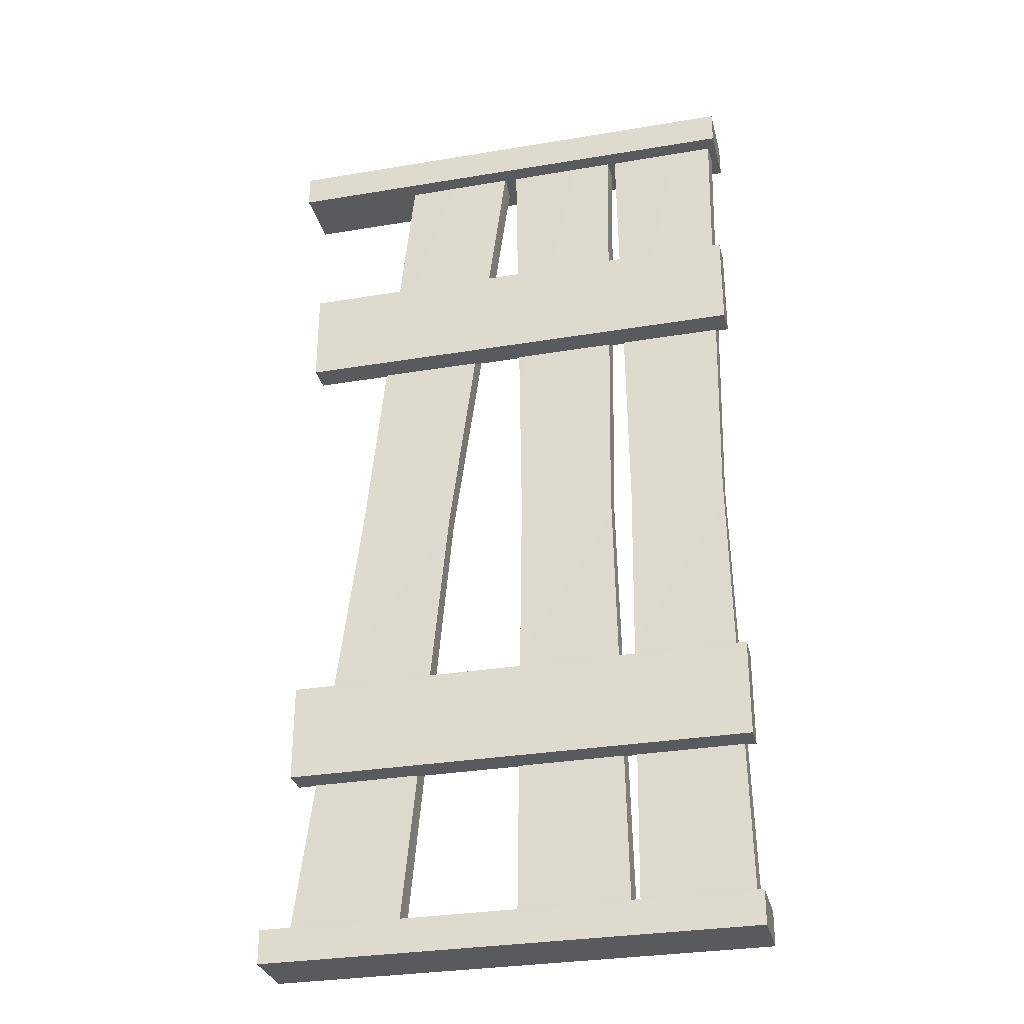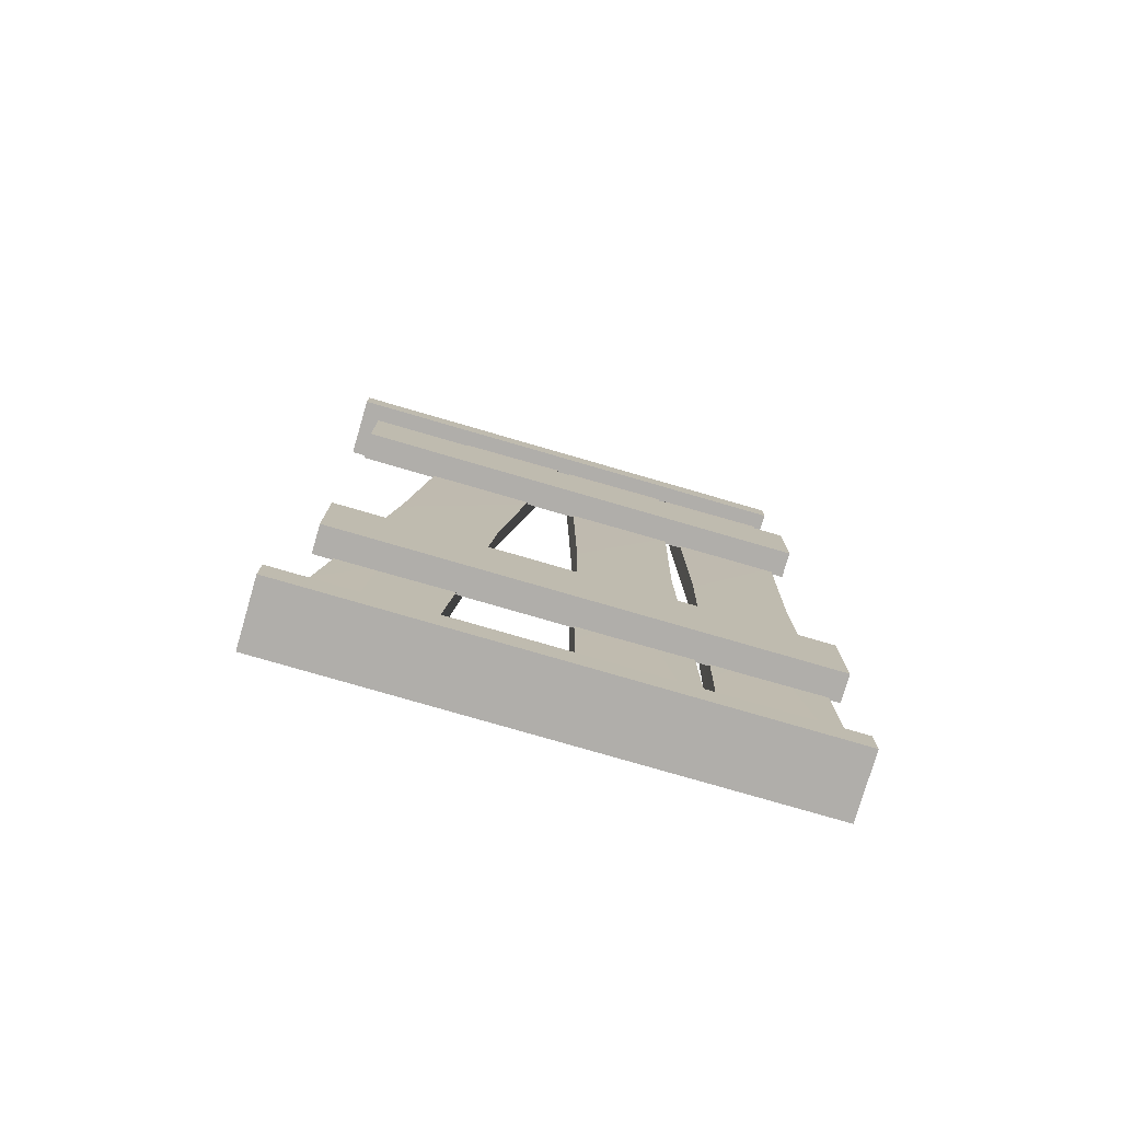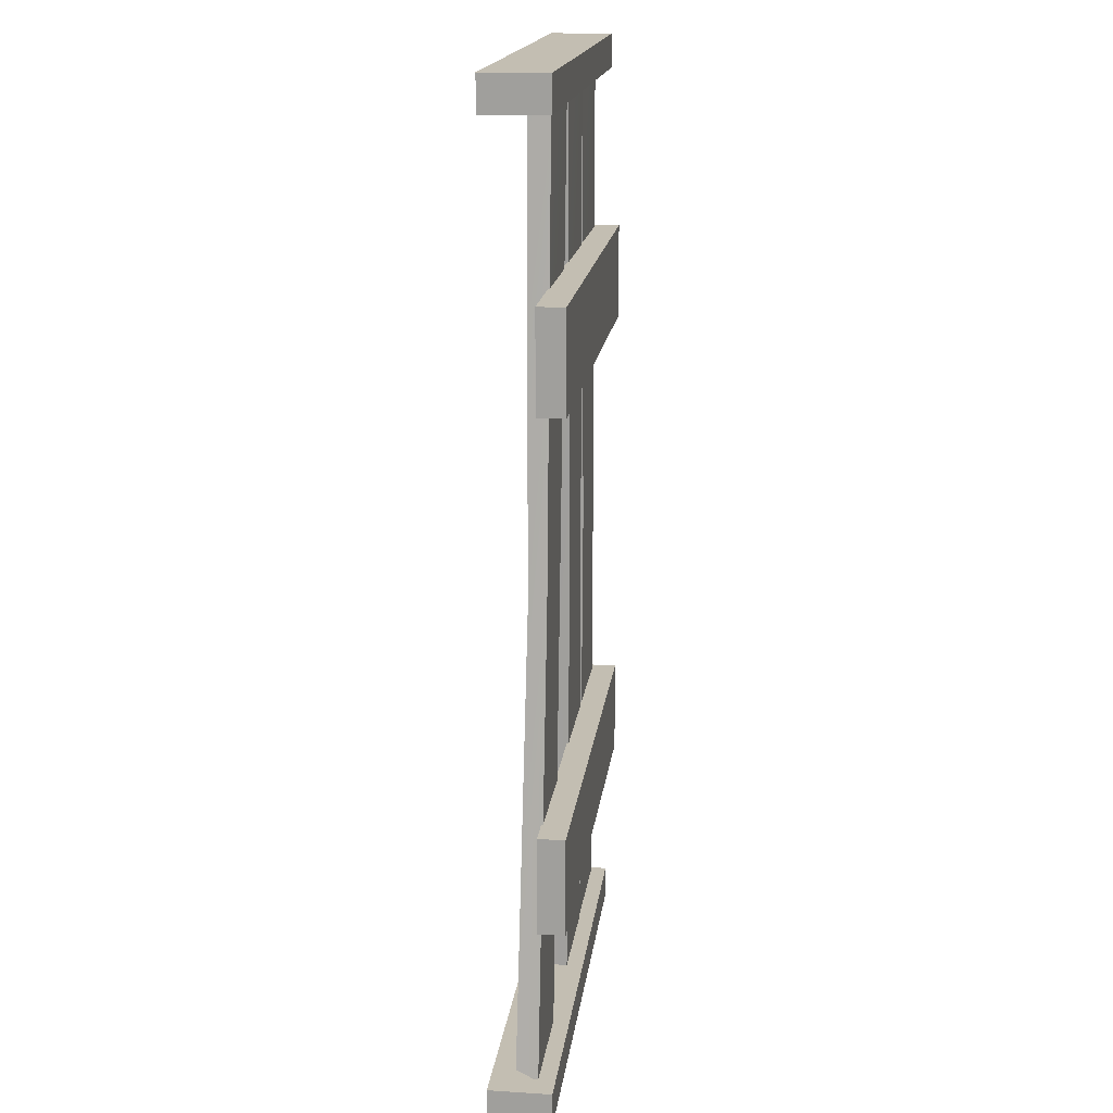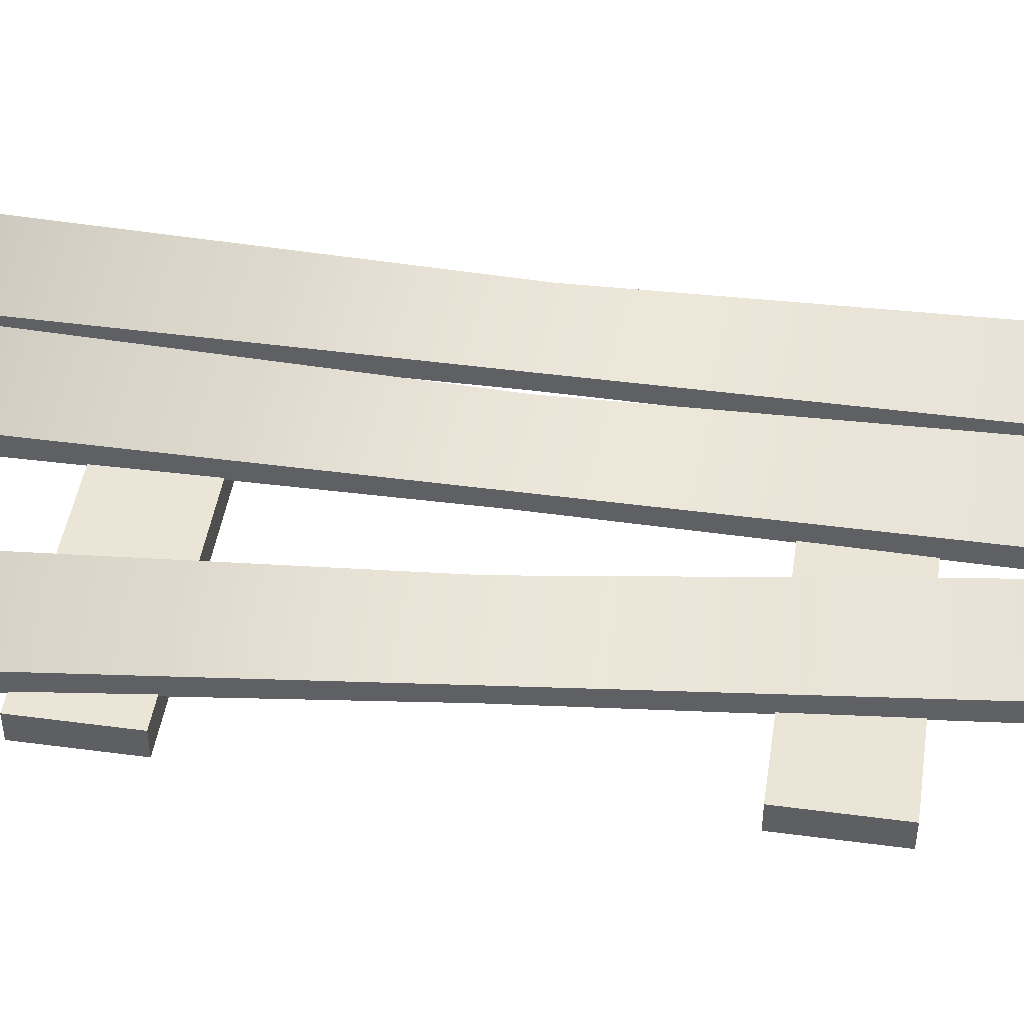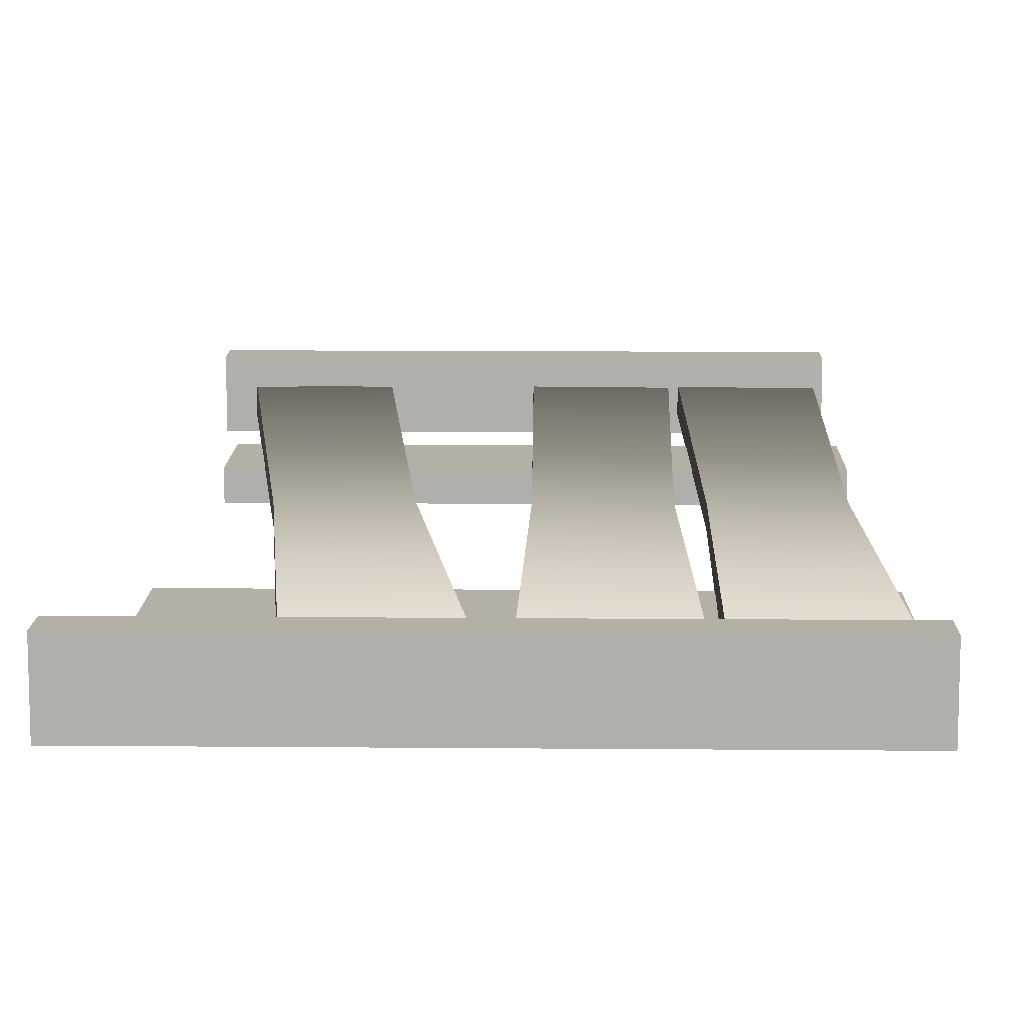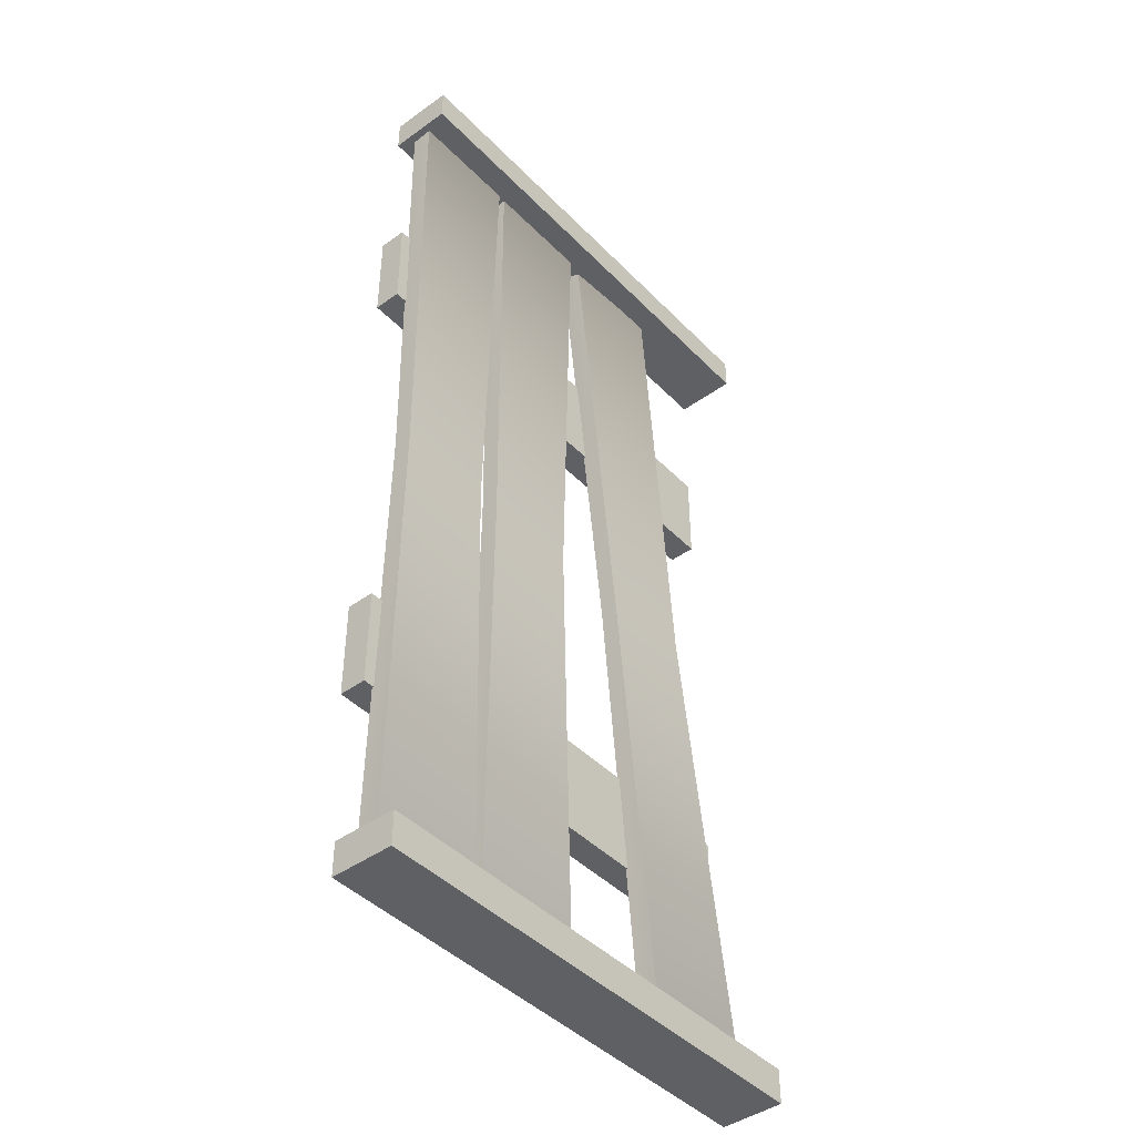
<metadata>
{"format":"obj","ext":"obj","renderer":"f3d","projection":"perspective","resolution":1024,"background":"white","views":[{"elev":-30.9,"azim":13.5,"up":"+Z"},{"elev":-77.9,"azim":-16.2,"up":"+Z"},{"elev":17.4,"azim":-82.9,"up":"+Z"},{"elev":46.0,"azim":-81.3,"up":"+Y"},{"elev":11.7,"azim":1.2,"up":"+Y"},{"elev":-43.7,"azim":130.2,"up":"+Z"}]}
</metadata>
<code>
g ting_platform03
v -90.22 13.16 179
v -90.22 13.16 166.5
v -90.22 -9.832 166.5
v -90.22 -9.832 179
v 89.9 13.16 179
v 89.9 -9.832 179
v 89.9 -9.832 166.5
v 89.9 13.16 166.5
v -90.22 13.16 179
v -23.68 13.16 179
v -23.68 13.16 166.5
v -90.22 13.16 166.5
v 26.16 13.16 179
v 26.16 13.16 166.5
v 89.9 13.16 179
v 89.9 13.16 166.5
v -90.22 13.16 166.5
v -23.68 13.16 166.5
v -23.68 -9.832 166.5
v -90.22 -9.832 166.5
v 26.16 13.16 166.5
v 26.16 -9.832 166.5
v 89.9 13.16 166.5
v 89.9 -9.832 166.5
v -90.22 -9.832 166.5
v -23.68 -9.832 166.5
v -23.68 -9.832 179
v -90.22 -9.832 179
v 26.16 -9.832 166.5
v 26.16 -9.832 179
v 89.9 -9.832 166.5
v 89.9 -9.832 179
v -90.22 -9.832 179
v -23.68 -9.832 179
v -23.68 13.16 179
v -90.22 13.16 179
v 26.16 -9.832 179
v 26.16 13.16 179
v 89.9 -9.832 179
v 89.9 13.16 179
v -40.16 4.075 -169.3
v -80.5 4.298 -163.7
v -59.81 2.235 1.167
v -24.54 2.235 -2.851
v -24.54 2.235 -2.851
v -24.54 -4.291 -2.85
v -40.89 -3.893 -172.9
v -40.16 4.075 -169.3
v -40.16 4.075 -169.3
v -40.89 -3.893 -172.9
v -81.23 -3.669 -167.2
v -80.5 4.298 -163.7
v -42.74 4.298 167.7
v -42.66 -3.669 171.3
v -2.088 -3.893 167.7
v -2.17 4.075 164.1
v -59.81 2.235 1.167
v -59.81 -4.291 1.168
v -42.66 -3.669 171.3
v -42.74 4.298 167.7
v -24.54 -4.291 -2.85
v -59.81 -4.291 1.168
v -81.23 -3.669 -167.2
v -40.89 -3.893 -172.9
v -42.74 4.298 167.7
v -2.17 4.075 164.1
v -2.088 -3.893 167.7
v -42.66 -3.669 171.3
v -2.17 4.075 164.1
v -2.088 -3.893 167.7
v -80.5 4.298 -163.7
v -81.23 -3.669 -167.2
v 43.64 4.075 -168.1
v 2.928 4.298 -167
v 4.823 2.235 -0.8815
v 40.32 2.235 -0.8815
v 40.32 2.235 -0.8815
v 40.32 -4.291 -0.8811
v 43.32 -3.893 -171.7
v 43.64 4.075 -168.1
v 43.64 4.075 -168.1
v 43.32 -3.893 -171.7
v 2.6 -3.669 -170.6
v 2.928 4.298 -167
v 2.927 4.298 166.5
v 2.6 -3.669 170.1
v 43.32 -3.893 171.2
v 43.64 4.075 167.6
v 4.823 2.235 -0.8815
v 4.823 -4.291 -0.8812
v 2.6 -3.669 170.1
v 2.927 4.298 166.5
v 40.32 -4.291 -0.8811
v 4.823 -4.291 -0.8812
v 2.6 -3.669 -170.6
v 43.32 -3.893 -171.7
v 2.927 4.298 166.5
v 43.64 4.075 167.6
v 43.32 -3.893 171.2
v 2.6 -3.669 170.1
v 43.64 4.075 167.6
v 43.32 -3.893 171.2
v 2.928 4.298 -167
v 2.6 -3.669 -170.6
v 87.3 4.075 -168.1
v 46.58 4.298 -167
v 48.47 2.235 -0.8815
v 83.97 2.235 -0.8815
v 83.97 2.235 -0.8815
v 83.97 -4.291 -0.8811
v 86.97 -3.893 -171.7
v 87.3 4.075 -168.1
v 87.3 4.075 -168.1
v 86.97 -3.893 -171.7
v 46.25 -3.669 -170.6
v 46.58 4.298 -167
v 46.58 4.298 166.5
v 46.25 -3.669 170.1
v 86.97 -3.893 171.2
v 87.3 4.075 167.6
v 48.47 2.235 -0.8815
v 48.47 -4.291 -0.8812
v 46.25 -3.669 170.1
v 46.58 4.298 166.5
v 83.97 -4.291 -0.8811
v 48.47 -4.291 -0.8812
v 46.25 -3.669 -170.6
v 86.97 -3.893 -171.7
v 46.58 4.298 166.5
v 87.3 4.075 167.6
v 86.97 -3.893 171.2
v 46.25 -3.669 170.1
v 87.3 4.075 167.6
v 86.97 -3.893 171.2
v 46.58 4.298 -167
v 46.25 -3.669 -170.6
v -90.22 13.16 -166.5
v -90.22 13.16 -179
v -90.22 -9.832 -179
v -90.22 -9.832 -166.5
v 89.9 13.16 -166.5
v 89.9 -9.832 -166.5
v 89.9 -9.832 -179
v 89.9 13.16 -179
v -90.22 13.16 -166.5
v -23.68 13.16 -166.5
v -23.68 13.16 -179
v -90.22 13.16 -179
v 26.16 13.16 -166.5
v 26.16 13.16 -179
v 89.9 13.16 -166.5
v 89.9 13.16 -179
v -90.22 13.16 -179
v -23.68 13.16 -179
v -23.68 -9.832 -179
v -90.22 -9.832 -179
v 26.16 13.16 -179
v 26.16 -9.832 -179
v 89.9 13.16 -179
v 89.9 -9.832 -179
v -90.22 -9.832 -179
v -23.68 -9.832 -179
v -23.68 -9.832 -166.5
v -90.22 -9.832 -166.5
v 26.16 -9.832 -179
v 26.16 -9.832 -166.5
v 89.9 -9.832 -179
v 89.9 -9.832 -166.5
v -90.22 -9.832 -166.5
v -23.68 -9.832 -166.5
v -23.68 13.16 -166.5
v -90.22 13.16 -166.5
v 26.16 -9.832 -166.5
v 26.16 13.16 -166.5
v 89.9 -9.832 -166.5
v 89.9 13.16 -166.5
v -80.83 -3.37 -110.3
v -80.83 -13.19 -110.3
v -80.83 -13.19 -74.63
v -80.83 -3.37 -74.63
v 89.9 -3.37 -110.3
v 89.9 -3.37 -74.63
v 89.9 -13.19 -74.63
v 89.9 -13.19 -110.3
v -80.83 -3.37 -110.3
v -23.68 -3.37 -110.3
v -23.68 -13.19 -110.3
v -80.83 -13.19 -110.3
v 26.16 -3.37 -110.3
v 26.16 -13.19 -110.3
v 89.9 -3.37 -110.3
v 89.9 -13.19 -110.3
v -80.83 -13.19 -110.3
v -23.68 -13.19 -110.3
v -23.68 -13.19 -74.63
v -80.83 -13.19 -74.63
v 26.16 -13.19 -110.3
v 26.16 -13.19 -74.63
v 89.9 -13.19 -110.3
v 89.9 -13.19 -74.63
v -80.83 -13.19 -74.63
v -23.68 -13.19 -74.63
v -23.68 -3.37 -74.63
v -80.83 -3.37 -74.63
v 26.16 -13.19 -74.63
v 26.16 -3.37 -74.63
v 89.9 -13.19 -74.63
v 89.9 -3.37 -74.63
v -80.83 -3.37 -74.63
v -23.68 -3.37 -74.63
v -23.68 -3.37 -110.3
v -80.83 -3.37 -110.3
v 26.16 -3.37 -74.63
v 26.16 -3.37 -110.3
v 89.9 -3.37 -74.63
v 89.9 -3.37 -110.3
v -80.83 -3.37 71.16
v -80.83 -13.19 71.16
v -80.83 -13.19 106.8
v -80.83 -3.37 106.8
v 89.9 -3.37 71.16
v 89.9 -3.37 106.8
v 89.9 -13.19 106.8
v 89.9 -13.19 71.16
v -80.83 -3.37 71.16
v -23.68 -3.37 71.16
v -23.68 -13.19 71.16
v -80.83 -13.19 71.16
v 26.16 -3.37 71.16
v 26.16 -13.19 71.16
v 89.9 -3.37 71.16
v 89.9 -13.19 71.16
v -80.83 -13.19 71.16
v -23.68 -13.19 71.16
v -23.68 -13.19 106.8
v -80.83 -13.19 106.8
v 26.16 -13.19 71.16
v 26.16 -13.19 106.8
v 89.9 -13.19 71.16
v 89.9 -13.19 106.8
v -80.83 -13.19 106.8
v -23.68 -13.19 106.8
v -23.68 -3.37 106.8
v -80.83 -3.37 106.8
v 26.16 -13.19 106.8
v 26.16 -3.37 106.8
v 89.9 -13.19 106.8
v 89.9 -3.37 106.8
v -80.83 -3.37 106.8
v -23.68 -3.37 106.8
v -23.68 -3.37 71.16
v -80.83 -3.37 71.16
v 26.16 -3.37 106.8
v 26.16 -3.37 71.16
v 89.9 -3.37 106.8
v 89.9 -3.37 71.16
f 51 49 50
f 49 51 52
f 28 25 27
f 26 27 25
f 27 26 30
f 29 30 26
f 30 29 32
f 31 32 29
f 15 16 13
f 14 13 16
f 13 14 10
f 11 10 14
f 10 11 9
f 12 9 11
f 23 24 21
f 22 21 24
f 21 22 18
f 19 18 22
f 18 19 17
f 20 17 19
f 39 40 37
f 38 37 40
f 37 38 34
f 35 34 38
f 34 35 33
f 36 33 35
f 151 152 149
f 150 149 152
f 149 150 146
f 147 146 150
f 146 147 145
f 148 145 147
f 159 160 157
f 158 157 160
f 157 158 154
f 155 154 158
f 154 155 153
f 156 153 155
f 167 168 165
f 166 165 168
f 165 166 162
f 163 162 166
f 162 163 161
f 164 161 163
f 175 176 173
f 174 173 176
f 173 174 170
f 171 170 174
f 170 171 169
f 172 169 171
f 199 200 197
f 198 197 200
f 197 198 194
f 195 194 198
f 194 195 193
f 196 193 195
f 207 208 205
f 206 205 208
f 205 206 202
f 203 202 206
f 202 203 201
f 204 201 203
f 215 216 213
f 214 213 216
f 213 214 210
f 211 210 214
f 210 211 209
f 212 209 211
f 247 248 245
f 246 245 248
f 245 246 242
f 243 242 246
f 242 243 241
f 244 241 243
f 255 256 253
f 254 253 256
f 253 254 250
f 251 250 254
f 250 251 249
f 252 249 251
f 43 41 42
f 41 43 44
f 65 44 43
f 44 65 66
f 46 69 70
f 69 46 45
f 47 45 46
f 45 47 48
f 62 67 68
f 67 62 61
f 63 61 62
f 61 63 64
f 58 71 72
f 71 58 57
f 59 57 58
f 57 59 60
f 75 73 74
f 73 75 76
f 97 76 75
f 76 97 98
f 78 101 102
f 101 78 77
f 79 77 78
f 77 79 80
f 93 95 96
f 95 93 94
f 99 94 93
f 94 99 100
f 90 103 104
f 103 90 89
f 91 89 90
f 89 91 92
f 107 105 106
f 105 107 108
f 129 108 107
f 108 129 130
f 110 133 134
f 133 110 109
f 111 109 110
f 109 111 112
f 122 135 136
f 135 122 121
f 123 121 122
f 121 123 124
f 126 131 132
f 131 126 125
f 127 125 126
f 125 127 128
f 55 53 54
f 53 55 56
f 83 81 82
f 81 83 84
f 87 85 86
f 85 87 88
f 115 113 114
f 113 115 116
f 119 117 118
f 117 119 120
f 139 137 138
f 137 139 140
f 143 141 142
f 141 143 144
f 179 177 178
f 177 179 180
f 183 181 182
f 181 183 184
f 191 192 189
f 190 189 192
f 189 190 186
f 187 186 190
f 186 187 185
f 188 185 187
f 219 217 218
f 217 219 220
f 223 221 222
f 221 223 224
f 231 232 229
f 230 229 232
f 229 230 226
f 227 226 230
f 226 227 225
f 228 225 227
f 239 240 237
f 238 237 240
f 237 238 234
f 235 234 238
f 234 235 233
f 236 233 235
f 3 1 2
f 1 3 4
f 7 5 6
f 5 7 8

</code>
